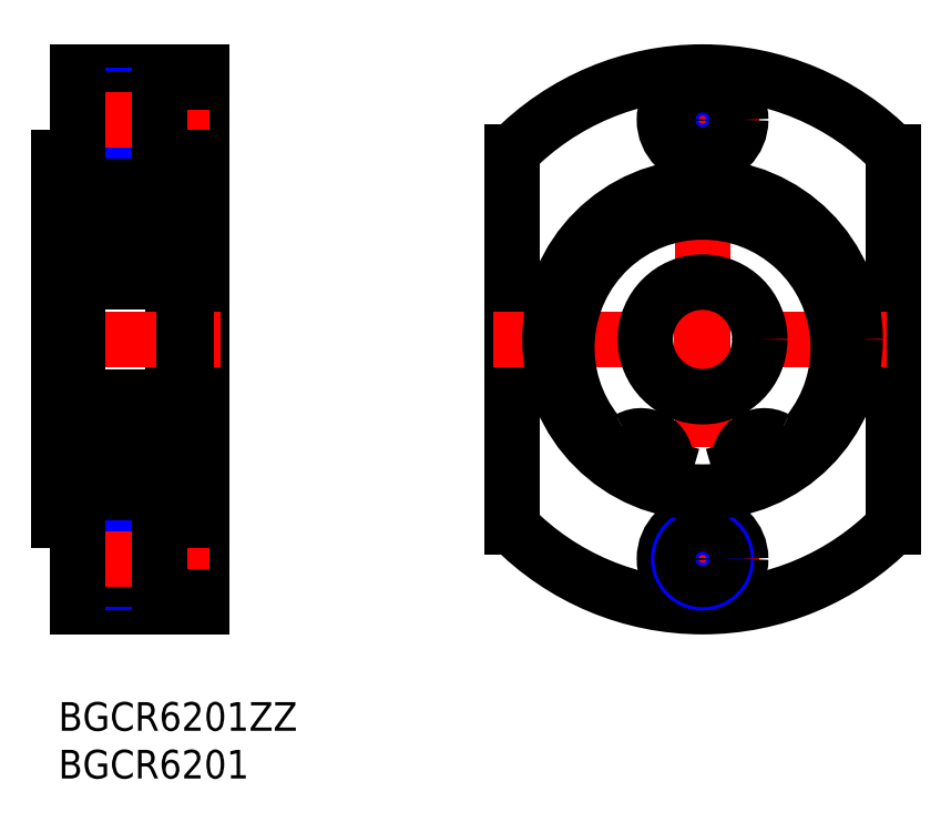
<metadata>
{"format":"dxf","ext":"dxf","renderer":"ezdxf+matplotlib","layout":"modelspace","background":"white","min_lineweight":24,"dpi":150}
</metadata>
<code>
0
SECTION
2
ENTITIES
0
INSERT
8
MSM_CONTINUOUS
2
*U4
10
0
20
0
30
0
0
INSERT
8
MSM_CONTINUOUS
2
*U5
10
0
20
0
30
0
0
LINE
8
MSM_CONTINUOUS
10
7.1e-15
20
57
30
0
11
7.1e-15
21
19
31
0
0
LINE
8
MSM_CONTINUOUS
10
15
20
66
30
0
11
15
21
10
31
0
0
LINE
8
MSM_CONTINUOUS
10
12
20
21.15
30
0
11
12
21
54.85
31
0
0
LINE
8
MSM_CONTINUOUS
10
15
20
10
30
0
11
2
21
10
31
0
0
LINE
8
MSM_NARROW
10
2
20
12.5
30
0
11
10.6
21
12.5
31
0
0
LINE
8
MSM_CONTINUOUS
10
2
20
12.85
30
0
11
10.6
21
12.85
31
0
0
LINE
8
MSM_CONTINUOUS
10
2
20
17.15
30
0
11
10.6
21
17.15
31
0
0
LINE
8
MSM_NARROW
10
2
20
17.5
30
0
11
10.6
21
17.5
31
0
0
LINE
8
MSM_CENTER
10
1.208e-13
20
15
30
0
11
17
21
15
31
0
0
LINE
8
MSM_CENTER
10
17
20
38
30
0
11
-2
21
38
31
0
0
LINE
8
MSM_CONTINUOUS
10
2
20
10
30
0
11
2
21
19
31
0
0
LINE
8
MSM_CONTINUOUS
10
2
20
25
30
0
11
7.1e-15
21
25
31
0
0
LINE
8
MSM_CONTINUOUS
10
2
20
19
30
0
11
7.1e-15
21
19
31
0
0
LINE
8
MSM_CONTINUOUS
10
10.6
20
11
30
0
11
10.6
21
19
31
0
0
LINE
8
MSM_CONTINUOUS
10
10.6
20
11
30
0
11
15
21
11
31
0
0
LINE
8
MSM_CONTINUOUS
10
10.6
20
19
30
0
11
15
21
19
31
0
0
LINE
8
MSM_CONTINUOUS
10
15
20
66
30
0
11
2
21
66
31
0
0
LINE
8
MSM_NARROW
10
2
20
63.5
30
0
11
10.6
21
63.5
31
0
0
LINE
8
MSM_CONTINUOUS
10
2
20
63.15
30
0
11
10.6
21
63.15
31
0
0
LINE
8
MSM_CONTINUOUS
10
2
20
58.85
30
0
11
10.6
21
58.85
31
0
0
LINE
8
MSM_NARROW
10
2
20
58.5
30
0
11
10.6
21
58.5
31
0
0
LINE
8
MSM_CENTER
10
1.208e-13
20
61
30
0
11
17
21
61
31
0
0
LINE
8
MSM_CONTINUOUS
10
2
20
66
30
0
11
2
21
57
31
0
0
LINE
8
MSM_CONTINUOUS
10
2
20
51
30
0
11
7.1e-15
21
51
31
0
0
LINE
8
MSM_CONTINUOUS
10
2
20
57
30
0
11
7.1e-15
21
57
31
0
0
LINE
8
MSM_CONTINUOUS
10
10.6
20
65
30
0
11
10.6
21
57
31
0
0
LINE
8
MSM_CONTINUOUS
10
10.6
20
57
30
0
11
15
21
57
31
0
0
LINE
8
MSM_CONTINUOUS
10
10.6
20
65
30
0
11
15
21
65
31
0
0
LINE
8
MSM_CONTINUOUS
10
11.75
20
66
30
0
11
11.75
21
66
31
0
0
LINE
8
MSM_CONTINUOUS
10
47.54
20
57.6
30
0
11
47.54
21
18.4
31
0
0
LINE
8
MSM_CONTINUOUS
10
87.54
20
57.6
30
0
11
87.54
21
18.4
31
0
0
LINE
8
MSM_CENTER
10
67.54
20
68
30
0
11
67.54
21
8
31
0
0
ARC
8
MSM_CONTINUOUS
10
67.54
20
38
30
0
40
28
50
224.4
51
315.6
0
LINE
8
MSM_CENTER
10
45.54
20
38
30
0
11
89.54
21
38
31
0
0
LINE
8
MSM_CENTER
10
61.54
20
15
30
0
11
73.54
21
15
31
0
0
CIRCLE
8
MSM_CONTINUOUS
10
67.54
20
15
30
0
40
4
0
CIRCLE
8
MSM_NARROW
10
67.54
20
15
30
0
40
2.5
0
CIRCLE
8
MSM_CONTINUOUS
10
67.54
20
15
30
0
40
2.15
0
ARC
8
MSM_CONTINUOUS
10
67.54
20
38
30
0
40
28
50
44.42
51
135.6
0
LINE
8
MSM_CENTER
10
61.54
20
61
30
0
11
73.54
21
61
31
0
0
CIRCLE
8
MSM_NARROW
10
67.54
20
61
30
0
40
2.5
0
CIRCLE
8
MSM_CONTINUOUS
10
67.54
20
61
30
0
40
2.15
0
CIRCLE
8
MSM_CONTINUOUS
10
67.54
20
61
30
0
40
4
0
LINE
8
MSM_CONTINUOUS
10
2
20
53.4
30
0
11
2
21
22.6
31
0
0
ARC
8
MSM_CONTINUOUS
10
2.6
20
53.4
30
0
40
0.6
50
90
51
180
0
CIRCLE
8
MSM_CONTINUOUS
10
67.54
20
38
30
0
40
6
0
CIRCLE
8
MSM_CONTINUOUS
10
67.54
20
38
30
0
40
16
0
ARC
8
MSM_CONTINUOUS
10
73.92
20
25.15
30
0
40
2.5
50
196.4
51
244.1
0
LINE
8
MSM_CONTINUOUS
10
71.49
20
24.56
30
0
11
71.52
21
24.44
31
0
0
ARC
8
MSM_CONTINUOUS
10
73.99
20
25.29
30
0
40
2.6
50
60.22
51
196.4
0
ARC
8
MSM_CONTINUOUS
10
76.57
20
29.81
30
0
40
2.6
50
240.2
51
321
0
ARC
8
MSM_CONTINUOUS
10
67.54
20
37.13
30
0
40
14.22
50
321
51
219
0
ARC
8
MSM_CONTINUOUS
10
61.09
20
25.29
30
0
40
2.6
50
343.6
51
119.8
0
LINE
8
MSM_CONTINUOUS
10
63.55
20
24.44
30
0
11
63.58
21
24.56
31
0
0
ARC
8
MSM_CONTINUOUS
10
61.15
20
25.15
30
0
40
2.5
50
295.9
51
343.6
0
CIRCLE
8
MSM_CONTINUOUS
10
73.99
20
25.29
30
0
40
1.25
0
CIRCLE
8
MSM_CONTINUOUS
10
61.09
20
25.29
30
0
40
1.25
0
LINE
8
MSM_CONTINUOUS
10
13.2
20
54.85
30
0
11
13.2
21
22.65
31
0
0
LINE
8
MSM_CONTINUOUS
10
13.35
20
54.85
30
-1.3
11
12
21
54.85
31
-1.3
0
LINE
8
MSM_CONTINUOUS
10
13.2
20
27.89
30
-1.3
11
12
21
27.89
31
-1.3
0
LINE
8
MSM_CONTINUOUS
10
13.2
20
22.65
30
-1.3
11
12
21
22.65
31
-1.3
0
LINE
8
MSM_CONTINUOUS
10
13.2
20
51.35
30
-1.3
11
12
21
51.35
31
-1.3
0
LINE
8
MSM_CONTINUOUS
10
12
20
21.15
30
-1.3
11
13.35
21
21.15
31
-1.3
0
LINE
8
MSM_CONTINUOUS
10
13.35
20
22
30
-1.3
11
15
21
22
31
-1.3
0
LINE
8
MSM_CONTINUOUS
10
13.35
20
54
30
-1.3
11
15
21
54
31
-1.3
0
LINE
8
MSM_CONTINUOUS
10
13.35
20
21.15
30
-0.1
11
13.35
21
54.85
31
-0.1
0
ARC
8
MSM_CONTINUOUS
10
58.5
20
29.81
30
0
40
2.6
50
219
51
299.8
0
LINE
8
MSM_CONTINUOUS
10
2.6
20
22
30
0
11
11.4
21
22
31
0
0
LINE
8
MSM_CONTINUOUS
10
2.6
20
32
30
0
11
11.4
21
32
31
0
0
LINE
8
MSM_CONTINUOUS
10
3.183
20
50.63
30
0
11
2.433
21
49.88
31
0
0
CIRCLE
8
MSM_CONTINUOUS
10
7
20
49
30
0
40
2.778
0
LINE
8
MSM_CONTINUOUS
10
3.383
20
51.02
30
0
11
3.383
21
50.55
31
0
0
LINE
8
MSM_CONTINUOUS
10
2.6
20
44
30
0
11
11.4
21
44
31
0
0
ARC
8
MSM_CONTINUOUS
10
2.2
20
46.5
30
0
40
0.2
50
90
51
180
0
LINE
8
MSM_CONTINUOUS
10
3.182
20
46.43
30
0
11
3.45
21
47.17
31
0
0
LINE
8
MSM_CONTINUOUS
10
2.5
20
46.7
30
0
11
2.776
21
46.37
31
0
0
ARC
8
MSM_CONTINUOUS
10
2.994
20
46.5
30
0
40
0.2
50
270
51
340
0
ARC
8
MSM_CONTINUOUS
10
2.929
20
46.5
30
0
40
0.2
50
220
51
270
0
LINE
8
MSM_CONTINUOUS
10
2.929
20
46.3
30
0
11
2.994
21
46.3
31
0
0
ARC
8
MSM_CONTINUOUS
10
2.633
20
47.1
30
0
40
0.2
50
180
51
270
0
LINE
8
MSM_CONTINUOUS
10
2.433
20
49.88
30
0
11
2.433
21
47.1
31
0
0
LINE
8
MSM_CONTINUOUS
10
2.2
20
46.7
30
0
11
2.5
21
46.7
31
0
0
LINE
8
MSM_CONTINUOUS
10
2.633
20
49.8
30
0
11
2.633
21
47.1
31
0
0
LINE
8
MSM_CONTINUOUS
10
3.638
20
47.3
30
0
11
4.803
21
47.3
31
0
0
LINE
8
MSM_CONTINUOUS
10
3.083
20
46.9
30
0
11
3.083
21
47.1
31
0
0
LINE
8
MSM_CONTINUOUS
10
3.083
20
47.1
30
0
11
2.633
21
47.1
31
0
0
ARC
8
MSM_CONTINUOUS
10
3.638
20
47.1
30
0
40
0.2
50
90
51
160
0
LINE
8
MSM_CONTINUOUS
10
2.633
20
46.9
30
0
11
3.083
21
46.9
31
0
0
LINE
8
MSM_CONTINUOUS
10
3.383
20
50.55
30
0
11
2.633
21
49.8
31
0
0
LINE
8
MSM_CONTINUOUS
10
2.6
20
54
30
0
11
12
21
54
31
0
0
ARC
8
MSM_CONTINUOUS
10
2.713
20
51.27
30
0
40
0.2
50
140
51
230.1
0
LINE
8
MSM_CONTINUOUS
10
2.1
20
51.4
30
0
11
2.56
21
51.4
31
0
0
ARC
8
MSM_CONTINUOUS
10
2.1
20
51.5
30
0
40
0.1
50
180
51
270
0
LINE
8
MSM_CONTINUOUS
10
3.503
20
50.7
30
0
11
4.803
21
50.7
31
0
0
ARC
8
MSM_CONTINUOUS
10
3.039
20
51.5
30
0
40
0.3
50
4.997
51
140
0
ARC
8
MSM_CONTINUOUS
10
3.04
20
51.51
30
0
40
0.1
50
2.82
51
140
0
LINE
8
MSM_CONTINUOUS
10
2.866
20
51.14
30
0
11
2.713
21
51.27
31
0
0
LINE
8
MSM_CONTINUOUS
10
2.738
20
50.99
30
0
11
2.866
21
51.14
31
0
0
LINE
8
MSM_CONTINUOUS
10
2.738
20
50.99
30
0
11
2.585
21
51.12
31
0
0
LINE
8
MSM_CONTINUOUS
10
2.56
20
51.4
30
0
11
2.81
21
51.7
31
0
0
LINE
8
MSM_CONTINUOUS
10
2.713
20
51.27
30
0
11
2.963
21
51.57
31
0
0
LINE
8
MSM_CONTINUOUS
10
3.14
20
51.51
30
0
11
3.183
21
50.63
31
0
0
LINE
8
MSM_CONTINUOUS
10
3.338
20
51.53
30
0
11
3.403
21
50.79
31
0
0
ARC
8
MSM_CONTINUOUS
10
3.503
20
50.8
30
0
40
0.1
50
185
51
270
0
ARC
8
MSM_CONTINUOUS
10
11.4
20
53.4
30
0
40
0.6
50
0
51
90
0
ARC
8
MSM_CONTINUOUS
10
11.4
20
44.6
30
0
40
0.6
50
270
51
0
0
ARC
8
MSM_CONTINUOUS
10
2.6
20
44.6
30
0
40
0.6
50
180
51
270
0
ARC
8
MSM_CONTINUOUS
10
2.6
20
31.4
30
0
40
0.6
50
90
51
180
0
ARC
8
MSM_CONTINUOUS
10
11.4
20
31.4
30
0
40
0.6
50
0
51
90
0
ARC
8
MSM_CONTINUOUS
10
11.4
20
22.6
30
0
40
0.6
50
270
51
0
0
ARC
8
MSM_CONTINUOUS
10
2.6
20
22.6
30
0
40
0.6
50
180
51
270
0
LINE
8
MSM_CONTINUOUS
10
10.82
20
50.63
30
0
11
11.57
21
49.88
31
0
0
LINE
8
MSM_CONTINUOUS
10
10.62
20
51.02
30
0
11
10.62
21
50.55
31
0
0
ARC
8
MSM_CONTINUOUS
10
11.8
20
46.5
30
0
40
0.2
50
0
51
90
0
LINE
8
MSM_CONTINUOUS
10
10.82
20
46.43
30
0
11
10.55
21
47.17
31
0
0
LINE
8
MSM_CONTINUOUS
10
11.5
20
46.7
30
0
11
11.22
21
46.37
31
0
0
ARC
8
MSM_CONTINUOUS
10
11.01
20
46.5
30
0
40
0.2
50
200
51
270
0
ARC
8
MSM_CONTINUOUS
10
11.07
20
46.5
30
0
40
0.2
50
270
51
320
0
LINE
8
MSM_CONTINUOUS
10
11.07
20
46.3
30
0
11
11.01
21
46.3
31
0
0
ARC
8
MSM_CONTINUOUS
10
11.37
20
47.1
30
0
40
0.2
50
270
51
0
0
LINE
8
MSM_CONTINUOUS
10
11.57
20
49.88
30
0
11
11.57
21
47.1
31
0
0
LINE
8
MSM_CONTINUOUS
10
11.8
20
46.7
30
0
11
11.5
21
46.7
31
0
0
LINE
8
MSM_CONTINUOUS
10
11.37
20
49.8
30
0
11
11.37
21
47.1
31
0
0
LINE
8
MSM_CONTINUOUS
10
10.36
20
47.3
30
0
11
9.197
21
47.3
31
0
0
LINE
8
MSM_CONTINUOUS
10
10.92
20
46.9
30
0
11
10.92
21
47.1
31
0
0
LINE
8
MSM_CONTINUOUS
10
10.92
20
47.1
30
0
11
11.37
21
47.1
31
0
0
ARC
8
MSM_CONTINUOUS
10
10.36
20
47.1
30
0
40
0.2
50
20.01
51
90
0
LINE
8
MSM_CONTINUOUS
10
11.37
20
46.9
30
0
11
10.92
21
46.9
31
0
0
LINE
8
MSM_CONTINUOUS
10
10.62
20
50.55
30
0
11
11.37
21
49.8
31
0
0
ARC
8
MSM_CONTINUOUS
10
11.29
20
51.27
30
0
40
0.2
50
309.9
51
40
0
LINE
8
MSM_CONTINUOUS
10
11.9
20
51.4
30
0
11
11.44
21
51.4
31
0
0
ARC
8
MSM_CONTINUOUS
10
11.9
20
51.5
30
0
40
0.1
50
270
51
0
0
LINE
8
MSM_CONTINUOUS
10
10.5
20
50.7
30
0
11
9.197
21
50.7
31
0
0
ARC
8
MSM_CONTINUOUS
10
10.96
20
51.5
30
0
40
0.3
50
40
51
175
0
ARC
8
MSM_CONTINUOUS
10
10.96
20
51.51
30
0
40
0.1
50
40
51
177.2
0
LINE
8
MSM_CONTINUOUS
10
11.13
20
51.14
30
0
11
11.29
21
51.27
31
0
0
LINE
8
MSM_CONTINUOUS
10
11.26
20
50.99
30
0
11
11.13
21
51.14
31
0
0
LINE
8
MSM_CONTINUOUS
10
11.26
20
50.99
30
0
11
11.42
21
51.12
31
0
0
LINE
8
MSM_CONTINUOUS
10
11.44
20
51.4
30
0
11
11.19
21
51.7
31
0
0
LINE
8
MSM_CONTINUOUS
10
11.29
20
51.27
30
0
11
11.04
21
51.57
31
0
0
LINE
8
MSM_CONTINUOUS
10
10.86
20
51.51
30
0
11
10.82
21
50.63
31
0
0
LINE
8
MSM_CONTINUOUS
10
10.66
20
51.53
30
0
11
10.6
21
50.79
31
0
0
ARC
8
MSM_CONTINUOUS
10
10.5
20
50.8
30
0
40
0.1
50
270
51
355
0
LINE
8
MSM_CONTINUOUS
10
3.183
20
25.37
30
0
11
2.433
21
26.12
31
0
0
CIRCLE
8
MSM_CONTINUOUS
10
7
20
27
30
0
40
2.778
0
LINE
8
MSM_CONTINUOUS
10
3.383
20
24.98
30
0
11
3.383
21
25.45
31
0
0
ARC
8
MSM_CONTINUOUS
10
2.2
20
29.5
30
0
40
0.2
50
180
51
270
0
LINE
8
MSM_CONTINUOUS
10
3.182
20
29.57
30
0
11
3.45
21
28.83
31
0
0
LINE
8
MSM_CONTINUOUS
10
2.5
20
29.3
30
0
11
2.776
21
29.63
31
0
0
ARC
8
MSM_CONTINUOUS
10
2.994
20
29.5
30
0
40
0.2
50
20.01
51
90
0
ARC
8
MSM_CONTINUOUS
10
2.929
20
29.5
30
0
40
0.2
50
90
51
140
0
LINE
8
MSM_CONTINUOUS
10
2.929
20
29.7
30
0
11
2.994
21
29.7
31
0
0
ARC
8
MSM_CONTINUOUS
10
2.633
20
28.9
30
0
40
0.2
50
90
51
180
0
LINE
8
MSM_CONTINUOUS
10
2.433
20
26.12
30
0
11
2.433
21
28.9
31
0
0
LINE
8
MSM_CONTINUOUS
10
2.2
20
29.3
30
0
11
2.5
21
29.3
31
0
0
LINE
8
MSM_CONTINUOUS
10
2.633
20
26.2
30
0
11
2.633
21
28.9
31
0
0
LINE
8
MSM_CONTINUOUS
10
3.638
20
28.7
30
0
11
4.803
21
28.7
31
0
0
LINE
8
MSM_CONTINUOUS
10
3.083
20
29.1
30
0
11
3.083
21
28.9
31
0
0
LINE
8
MSM_CONTINUOUS
10
3.083
20
28.9
30
0
11
2.633
21
28.9
31
0
0
ARC
8
MSM_CONTINUOUS
10
3.638
20
28.9
30
0
40
0.2
50
200
51
270
0
LINE
8
MSM_CONTINUOUS
10
2.633
20
29.1
30
0
11
3.083
21
29.1
31
0
0
LINE
8
MSM_CONTINUOUS
10
3.383
20
25.45
30
0
11
2.633
21
26.2
31
0
0
ARC
8
MSM_CONTINUOUS
10
2.713
20
24.73
30
0
40
0.2
50
129.9
51
220
0
LINE
8
MSM_CONTINUOUS
10
2.1
20
24.6
30
0
11
2.56
21
24.6
31
0
0
ARC
8
MSM_CONTINUOUS
10
2.1
20
24.5
30
0
40
0.1
50
90
51
180
0
LINE
8
MSM_CONTINUOUS
10
3.503
20
25.3
30
0
11
4.803
21
25.3
31
0
0
ARC
8
MSM_CONTINUOUS
10
3.039
20
24.5
30
0
40
0.3
50
220
51
355
0
ARC
8
MSM_CONTINUOUS
10
3.04
20
24.49
30
0
40
0.1
50
220
51
357.2
0
LINE
8
MSM_CONTINUOUS
10
2.866
20
24.86
30
0
11
2.713
21
24.73
31
0
0
LINE
8
MSM_CONTINUOUS
10
2.738
20
25.01
30
0
11
2.866
21
24.86
31
0
0
LINE
8
MSM_CONTINUOUS
10
2.738
20
25.01
30
0
11
2.585
21
24.88
31
0
0
LINE
8
MSM_CONTINUOUS
10
2.56
20
24.6
30
0
11
2.81
21
24.3
31
0
0
LINE
8
MSM_CONTINUOUS
10
2.713
20
24.73
30
0
11
2.963
21
24.43
31
0
0
LINE
8
MSM_CONTINUOUS
10
3.14
20
24.49
30
0
11
3.183
21
25.37
31
0
0
LINE
8
MSM_CONTINUOUS
10
3.338
20
24.47
30
0
11
3.403
21
25.21
31
0
0
ARC
8
MSM_CONTINUOUS
10
3.503
20
25.2
30
0
40
0.1
50
90
51
175
0
LINE
8
MSM_CONTINUOUS
10
10.82
20
25.37
30
0
11
11.57
21
26.12
31
0
0
LINE
8
MSM_CONTINUOUS
10
10.62
20
24.98
30
0
11
10.62
21
25.45
31
0
0
ARC
8
MSM_CONTINUOUS
10
11.8
20
29.5
30
0
40
0.2
50
270
51
0
0
LINE
8
MSM_CONTINUOUS
10
10.82
20
29.57
30
0
11
10.55
21
28.83
31
0
0
LINE
8
MSM_CONTINUOUS
10
11.5
20
29.3
30
0
11
11.22
21
29.63
31
0
0
ARC
8
MSM_CONTINUOUS
10
11.01
20
29.5
30
0
40
0.2
50
90
51
160
0
ARC
8
MSM_CONTINUOUS
10
11.07
20
29.5
30
0
40
0.2
50
40
51
90
0
LINE
8
MSM_CONTINUOUS
10
11.07
20
29.7
30
0
11
11.01
21
29.7
31
0
0
ARC
8
MSM_CONTINUOUS
10
11.37
20
28.9
30
0
40
0.2
50
0
51
90
0
LINE
8
MSM_CONTINUOUS
10
11.57
20
26.12
30
0
11
11.57
21
28.9
31
0
0
LINE
8
MSM_CONTINUOUS
10
11.8
20
29.3
30
0
11
11.5
21
29.3
31
0
0
LINE
8
MSM_CONTINUOUS
10
11.37
20
26.2
30
0
11
11.37
21
28.9
31
0
0
LINE
8
MSM_CONTINUOUS
10
10.36
20
28.7
30
0
11
9.197
21
28.7
31
0
0
LINE
8
MSM_CONTINUOUS
10
10.92
20
29.1
30
0
11
10.92
21
28.9
31
0
0
LINE
8
MSM_CONTINUOUS
10
10.92
20
28.9
30
0
11
11.37
21
28.9
31
0
0
ARC
8
MSM_CONTINUOUS
10
10.36
20
28.9
30
0
40
0.2
50
270
51
340
0
LINE
8
MSM_CONTINUOUS
10
11.37
20
29.1
30
0
11
10.92
21
29.1
31
0
0
LINE
8
MSM_CONTINUOUS
10
10.62
20
25.45
30
0
11
11.37
21
26.2
31
0
0
ARC
8
MSM_CONTINUOUS
10
11.29
20
24.73
30
0
40
0.2
50
320
51
50.09
0
LINE
8
MSM_CONTINUOUS
10
11.9
20
24.6
30
0
11
11.44
21
24.6
31
0
0
ARC
8
MSM_CONTINUOUS
10
11.9
20
24.5
30
0
40
0.1
50
0
51
90
0
LINE
8
MSM_CONTINUOUS
10
10.5
20
25.3
30
0
11
9.197
21
25.3
31
0
0
ARC
8
MSM_CONTINUOUS
10
10.96
20
24.5
30
0
40
0.3
50
185
51
320
0
ARC
8
MSM_CONTINUOUS
10
10.96
20
24.49
30
0
40
0.1
50
182.8
51
320
0
LINE
8
MSM_CONTINUOUS
10
11.13
20
24.86
30
0
11
11.29
21
24.73
31
0
0
LINE
8
MSM_CONTINUOUS
10
11.26
20
25.01
30
0
11
11.13
21
24.86
31
0
0
LINE
8
MSM_CONTINUOUS
10
11.26
20
25.01
30
0
11
11.42
21
24.88
31
0
0
LINE
8
MSM_CONTINUOUS
10
11.44
20
24.6
30
0
11
11.19
21
24.3
31
0
0
LINE
8
MSM_CONTINUOUS
10
11.29
20
24.73
30
0
11
11.04
21
24.43
31
0
0
LINE
8
MSM_CONTINUOUS
10
10.86
20
24.49
30
0
11
10.82
21
25.37
31
0
0
LINE
8
MSM_CONTINUOUS
10
10.66
20
24.47
30
0
11
10.6
21
25.21
31
0
0
ARC
8
MSM_CONTINUOUS
10
10.5
20
25.2
30
0
40
0.1
50
4.997
51
90
0
ENDSEC
0
EOF

</code>
